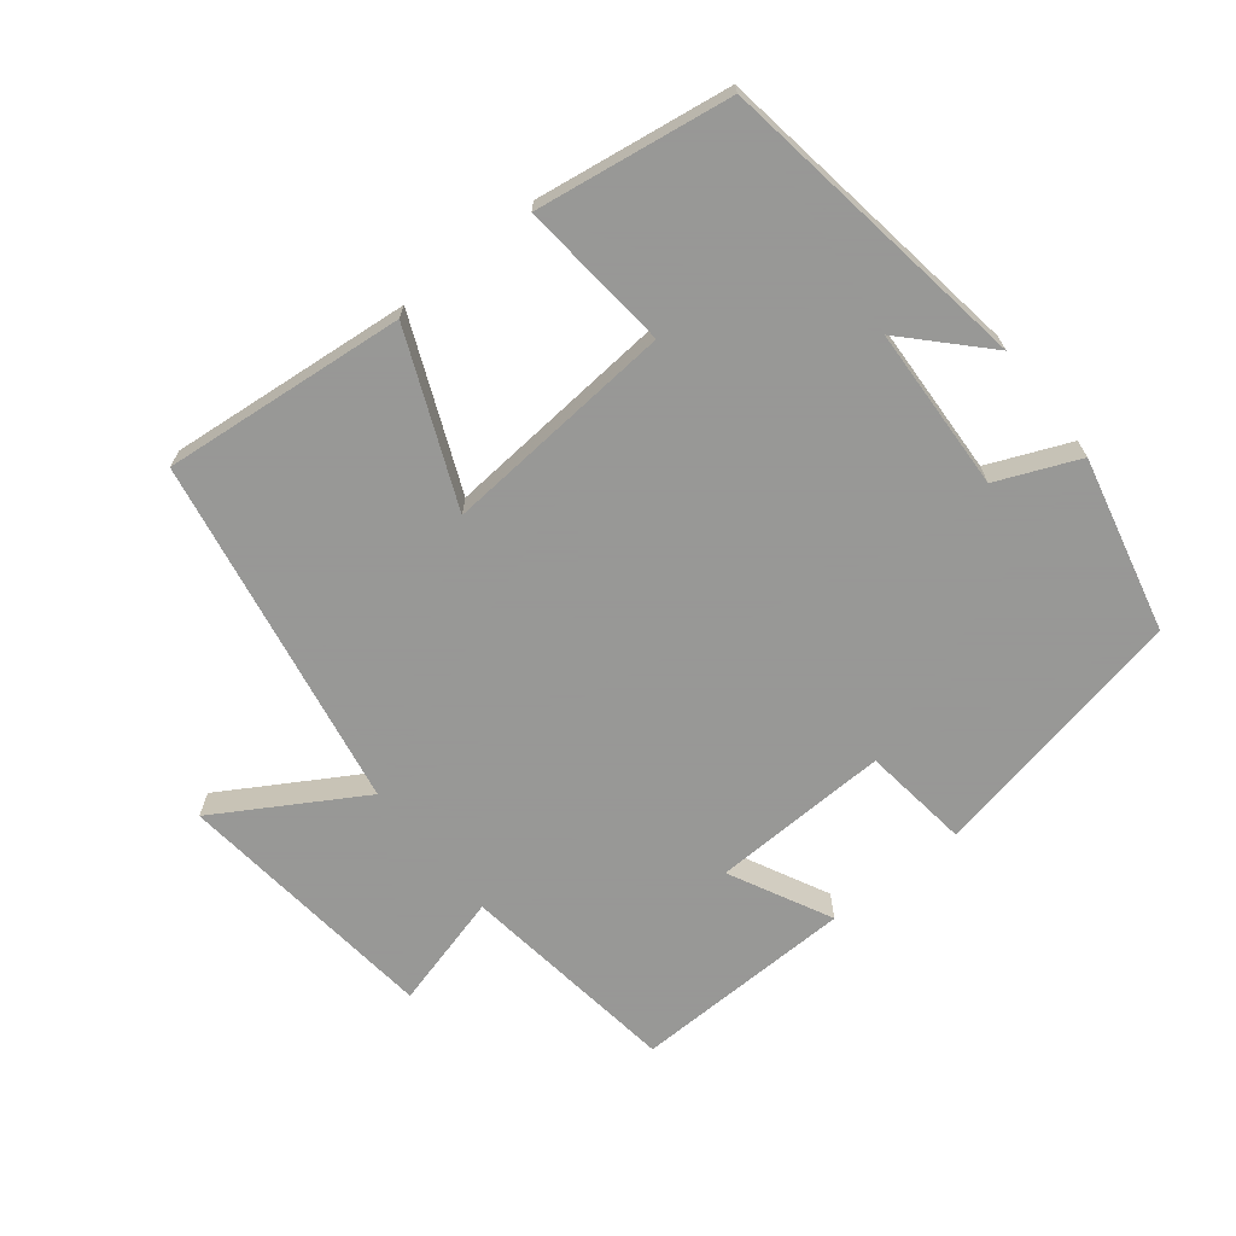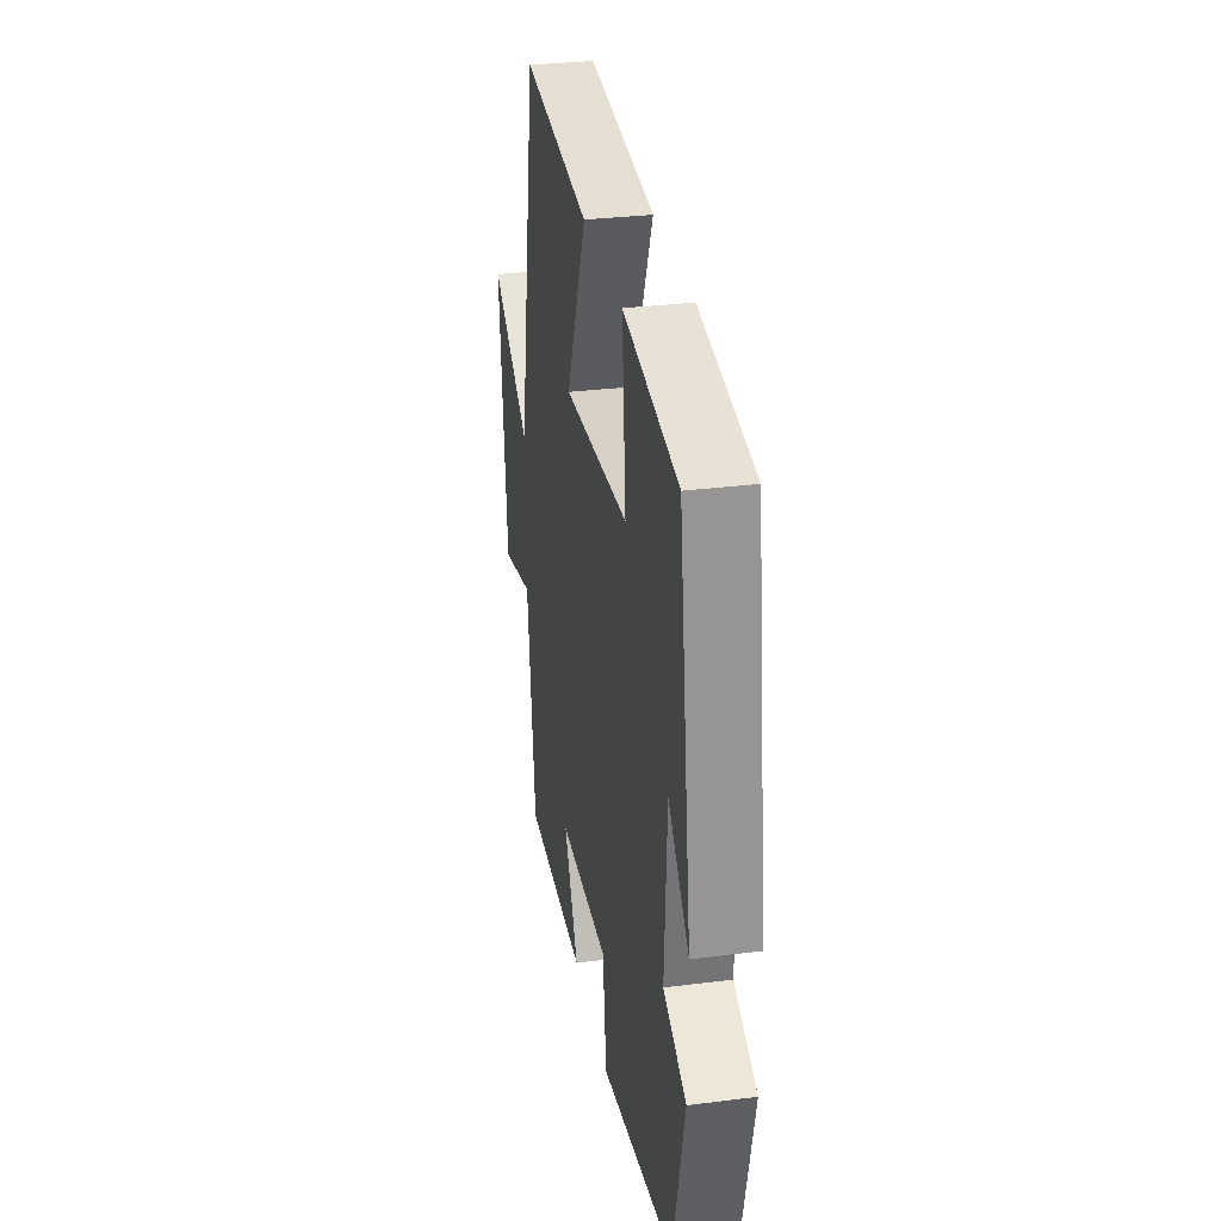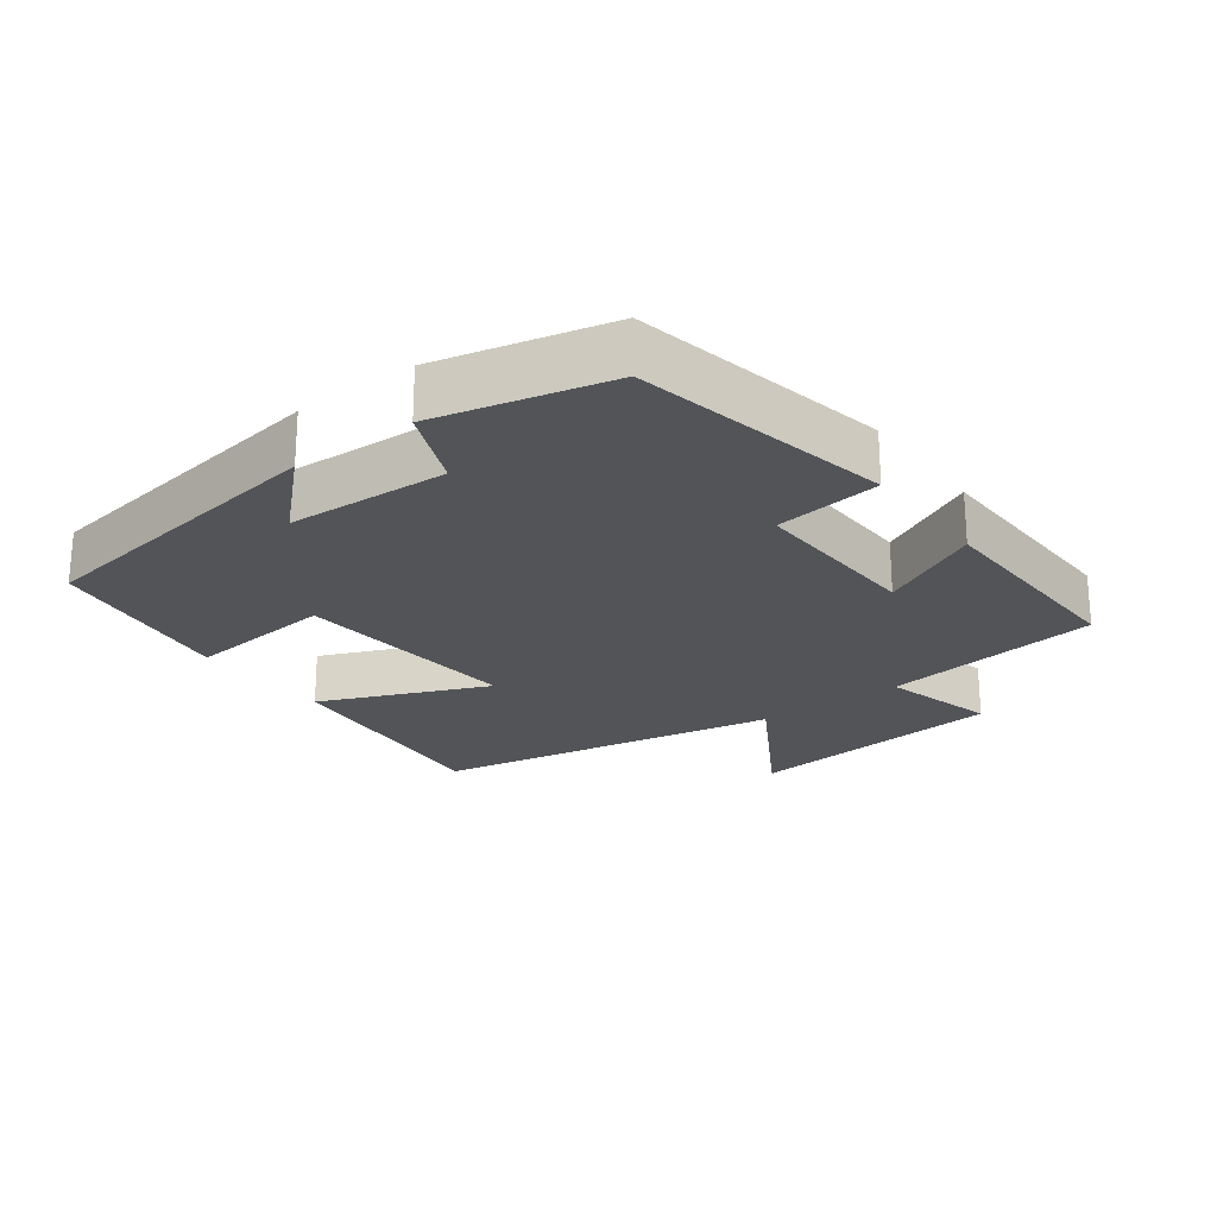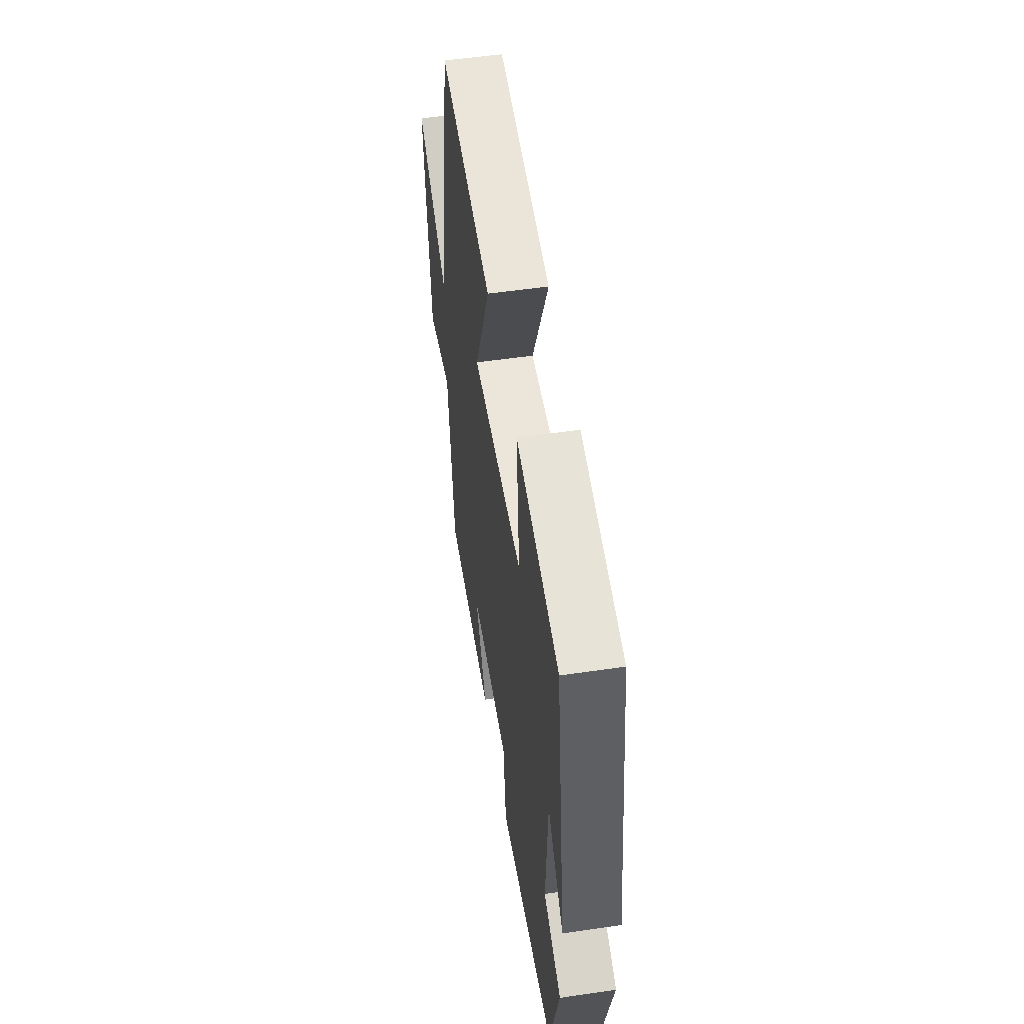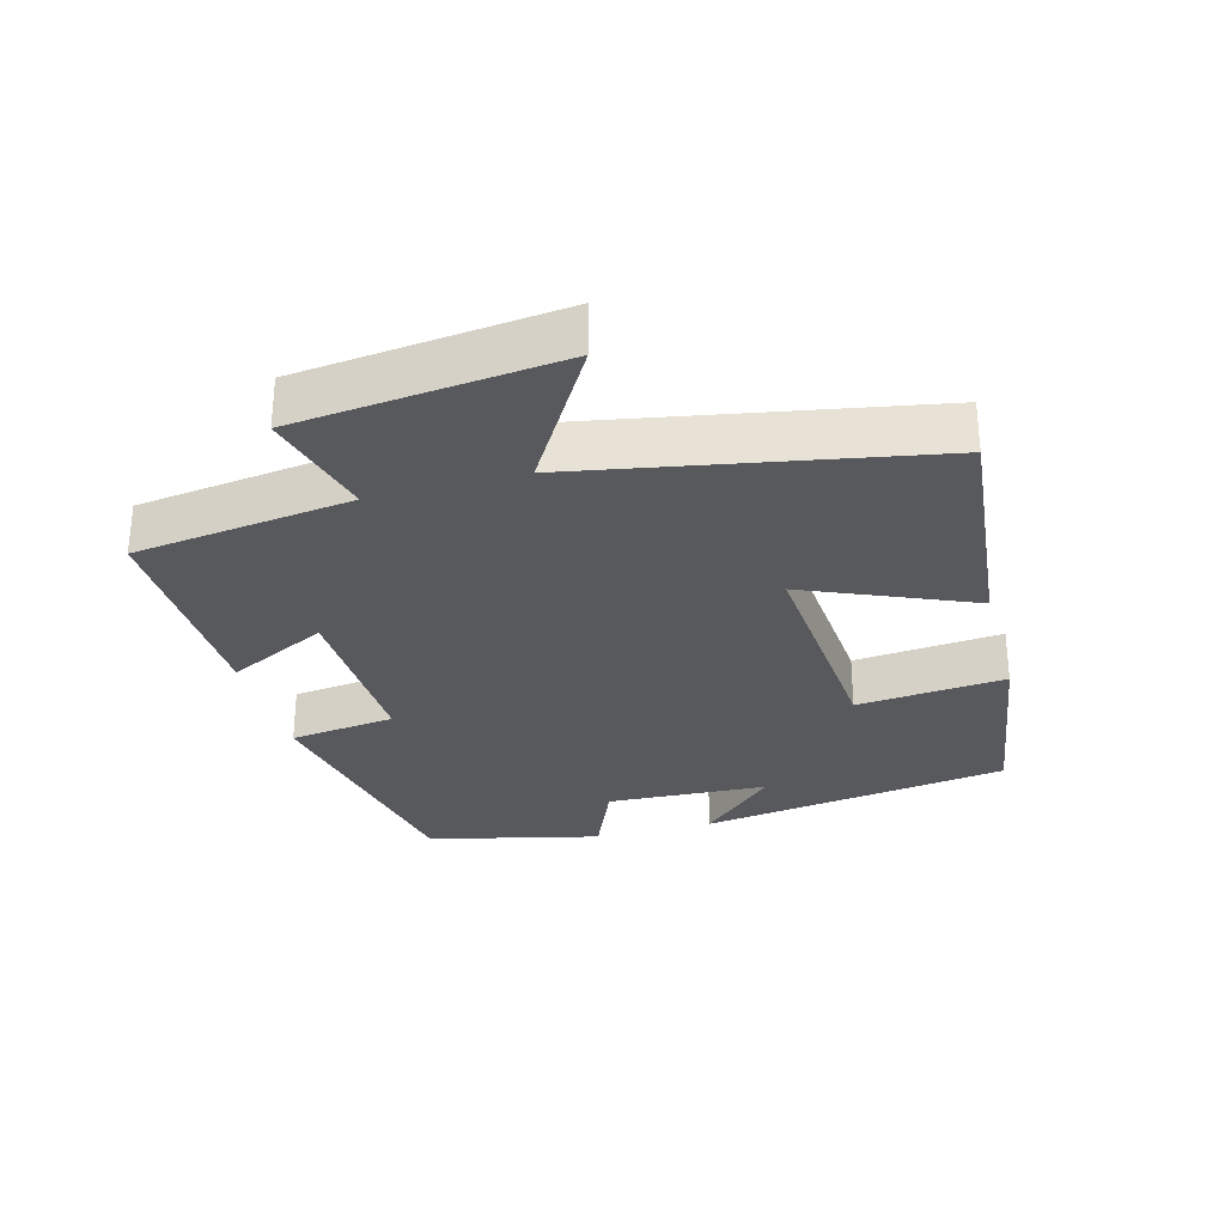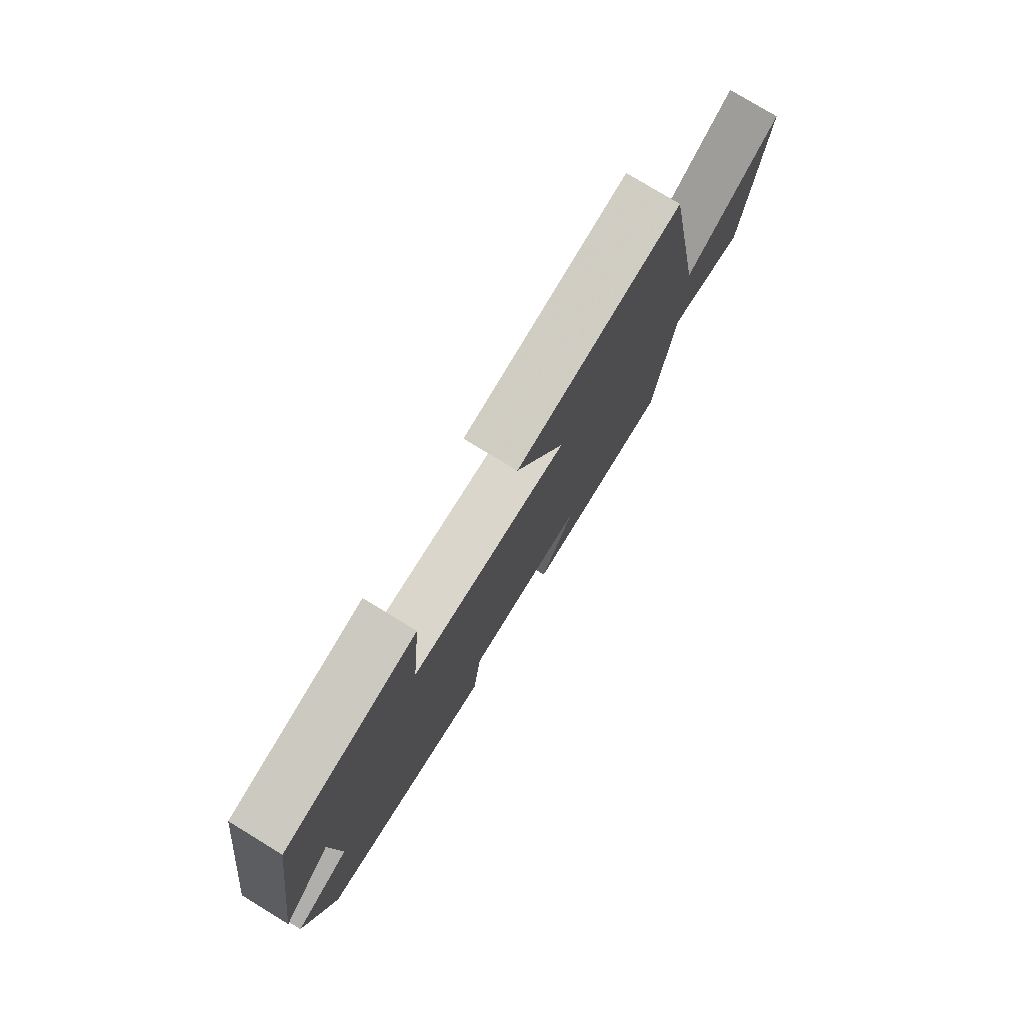
<metadata>
{"format":"obj","ext":"obj","renderer":"f3d","projection":"perspective","resolution":1024,"background":"white","views":[{"elev":-68.4,"azim":38.7,"up":"+Y"},{"elev":31.2,"azim":79.8,"up":"+Z"},{"elev":-23.1,"azim":126.9,"up":"+Y"},{"elev":53.6,"azim":81.1,"up":"+Z"},{"elev":-29.9,"azim":-74.7,"up":"+Y"},{"elev":77.9,"azim":121.4,"up":"+Z"}]}
</metadata>
<code>
v -0.406 0.07 0.535
v -0.057 0.07 0.5
v -0.161 0.07 0.257
v 0.173 0.07 0.283
v 0.153 0.07 0.5
v 0.433 0.07 0.457
v 0.5 0.07 0.002
v 0.395 0.07 0.112
v 0.383 0.07 -0.124
v 0.5 0.07 -0.174
v 0.44 0.07 -0.426
v 0.063 0.07 -0.5
v 0.044 0.07 -0.345
v -0.212 0.07 -0.353
v -0.139 0.07 -0.5
v -0.459 0.07 -0.507
v -0.5 0.07 -0.188
v -0.666 0.07 -0.232
v -0.706 0.07 0.152
v -0.5 0.07 0.028
v -0.406 0 0.535
v -0.057 0 0.5
v -0.161 0 0.257
v 0.173 0 0.283
v 0.153 0 0.5
v 0.433 0 0.457
v 0.5 0 0.002
v 0.395 0 0.112
v 0.383 0 -0.124
v 0.5 0 -0.174
v 0.44 0 -0.426
v 0.063 0 -0.5
v 0.044 0 -0.345
v -0.212 0 -0.353
v -0.139 0 -0.5
v -0.459 0 -0.507
v -0.5 0 -0.188
v -0.666 0 -0.232
v -0.706 0 0.152
v -0.5 0 0.028
f 17 18 19 20
f 14 15 16 17
f 13 14 17 20
f 10 11 12 13
f 9 10 13 20
f 8 9 20
f 5 6 7 8
f 4 5 8
f 3 4 8 20
f 1 2 3 20
f 40 39 38 37
f 37 36 35 34
f 40 37 34 33
f 33 32 31 30
f 40 33 30 29
f 40 29 28
f 28 27 26 25
f 28 25 24
f 40 28 24 23
f 40 23 22 21
f 1 21 22 2
f 2 22 23 3
f 3 23 24 4
f 4 24 25 5
f 5 25 26 6
f 6 26 27 7
f 7 27 28 8
f 8 28 29 9
f 9 29 30 10
f 10 30 31 11
f 11 31 32 12
f 12 32 33 13
f 13 33 34 14
f 14 34 35 15
f 15 35 36 16
f 16 36 37 17
f 17 37 38 18
f 18 38 39 19
f 19 39 40 20
f 20 40 21 1

</code>
